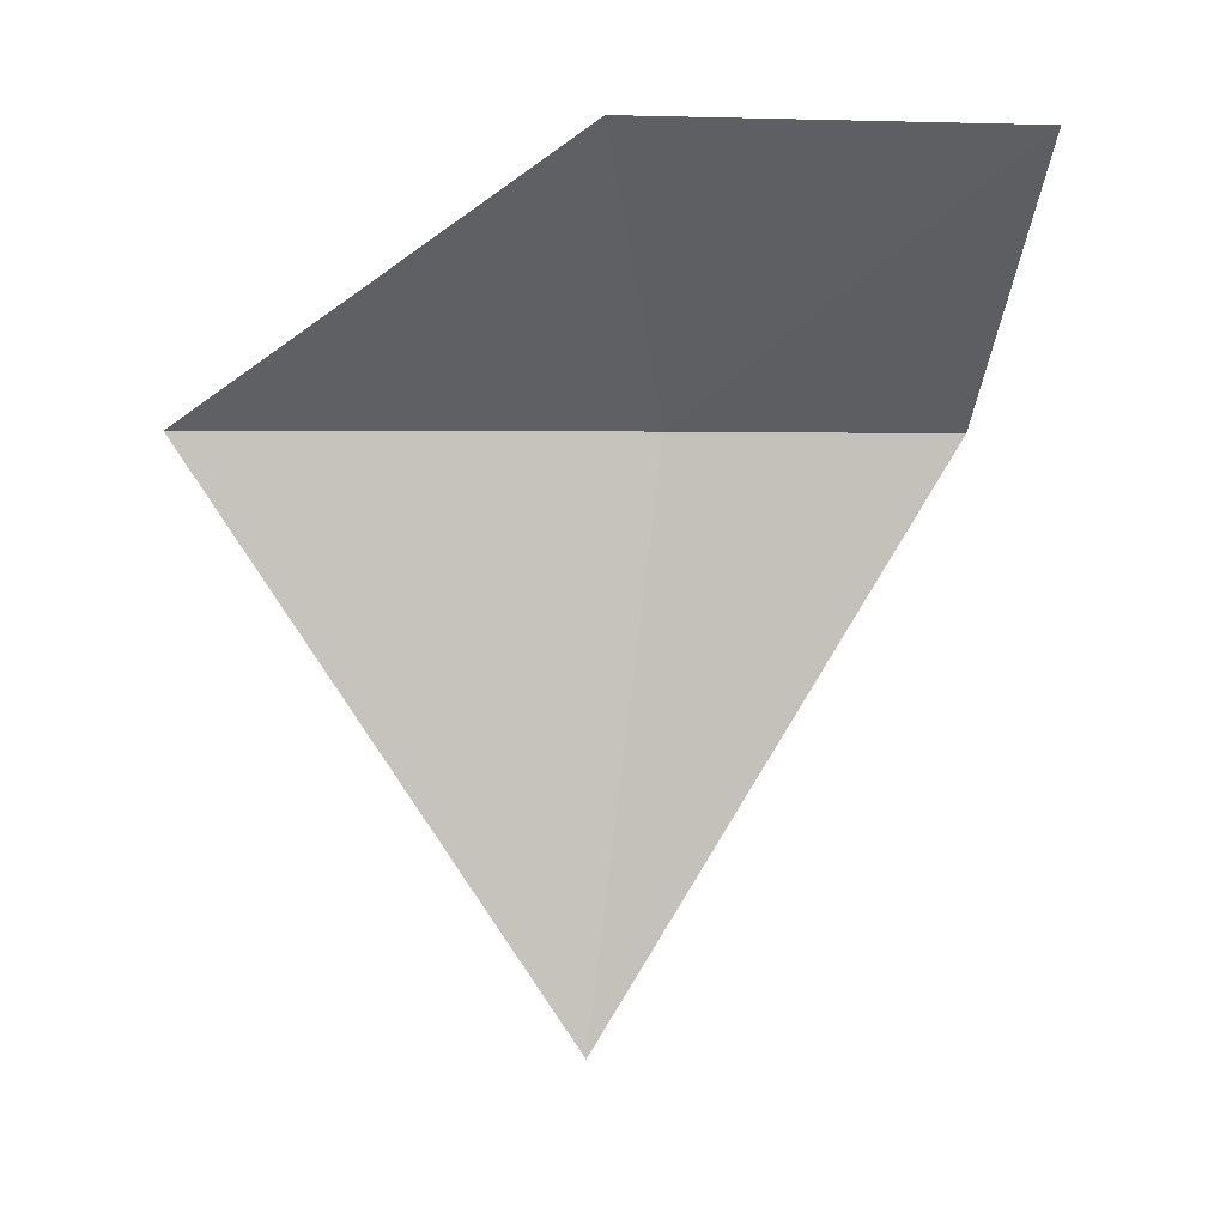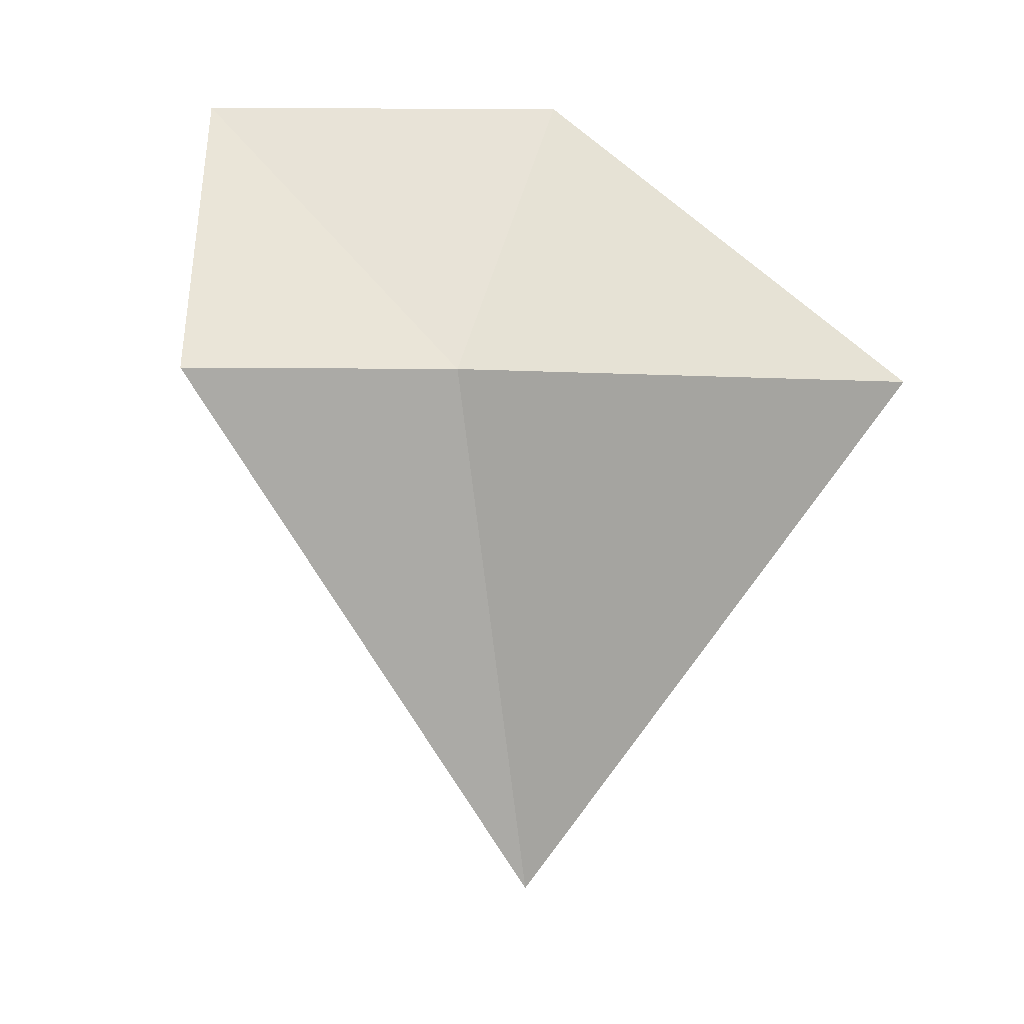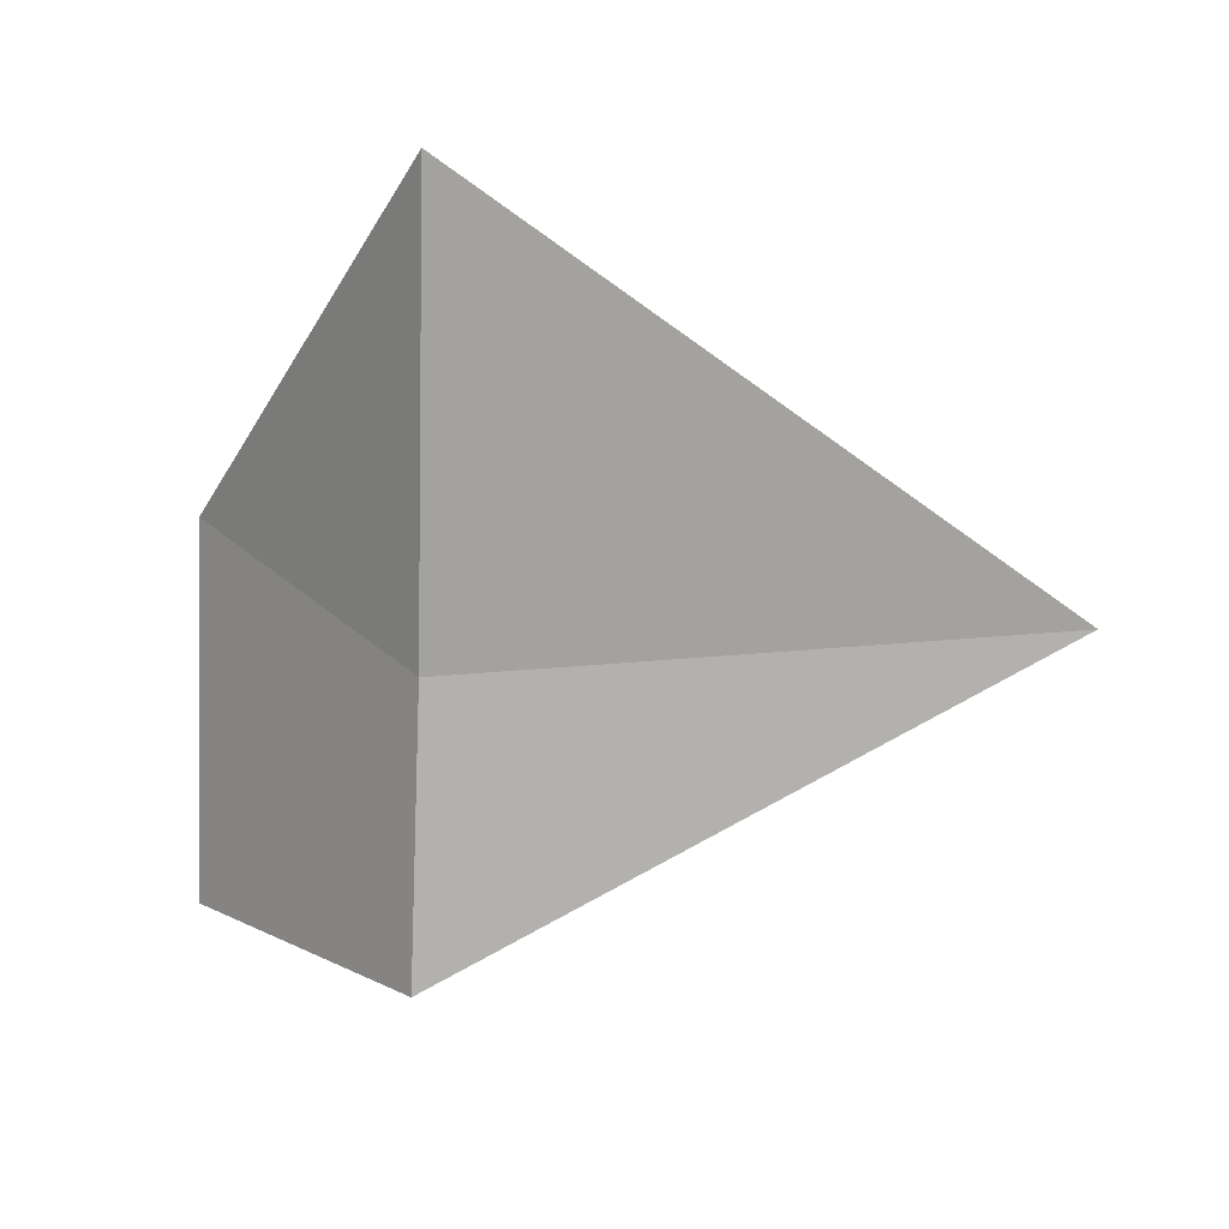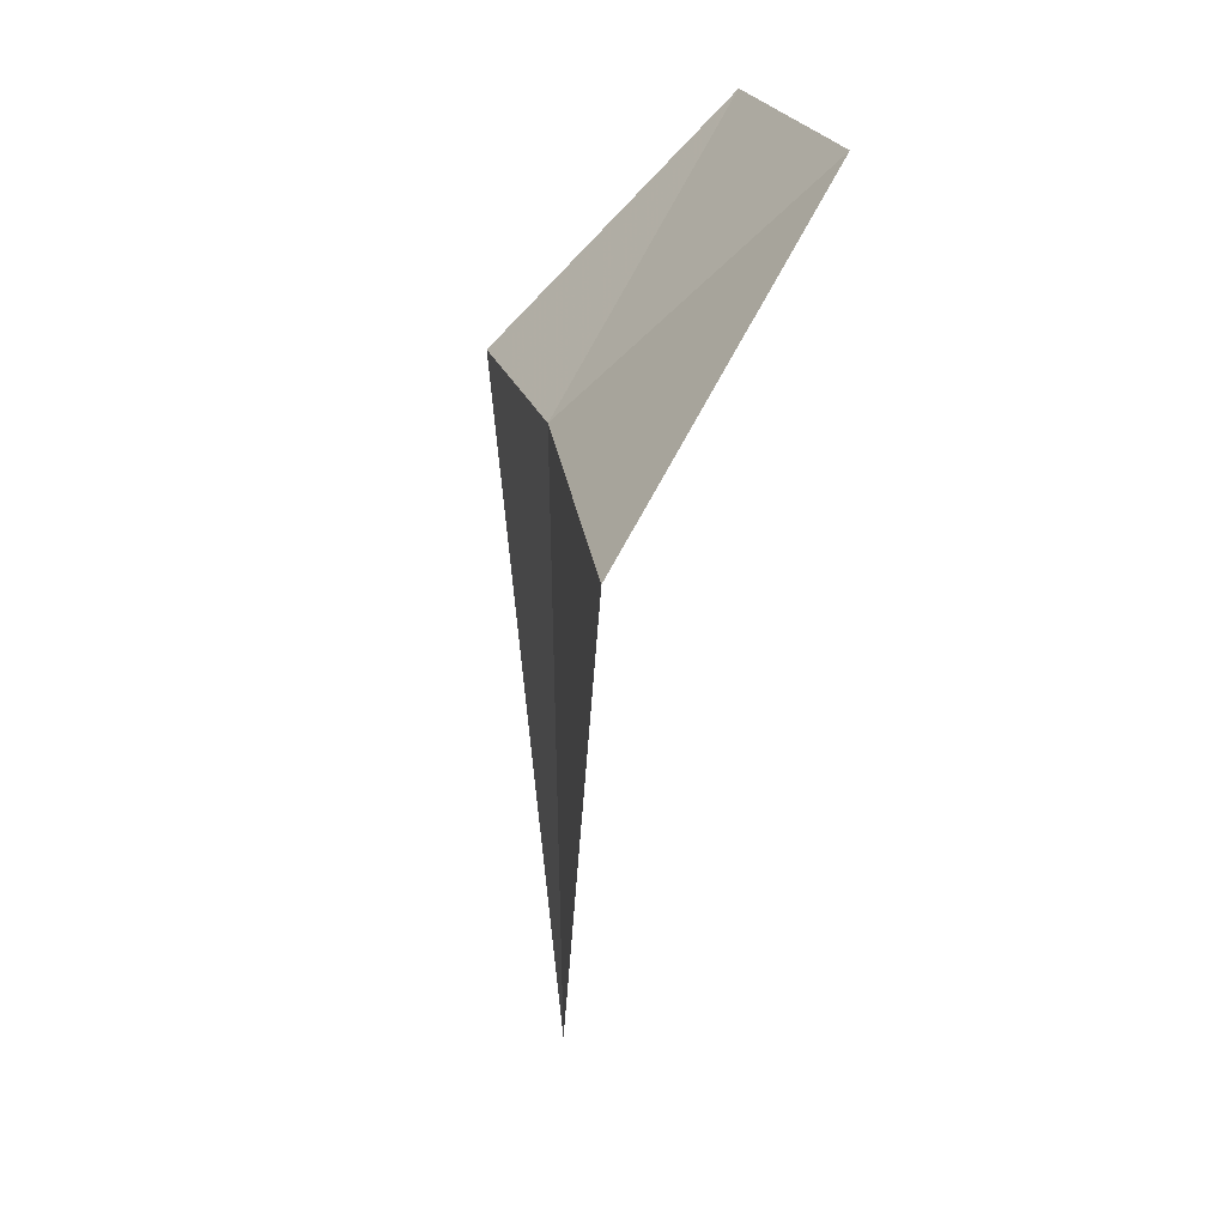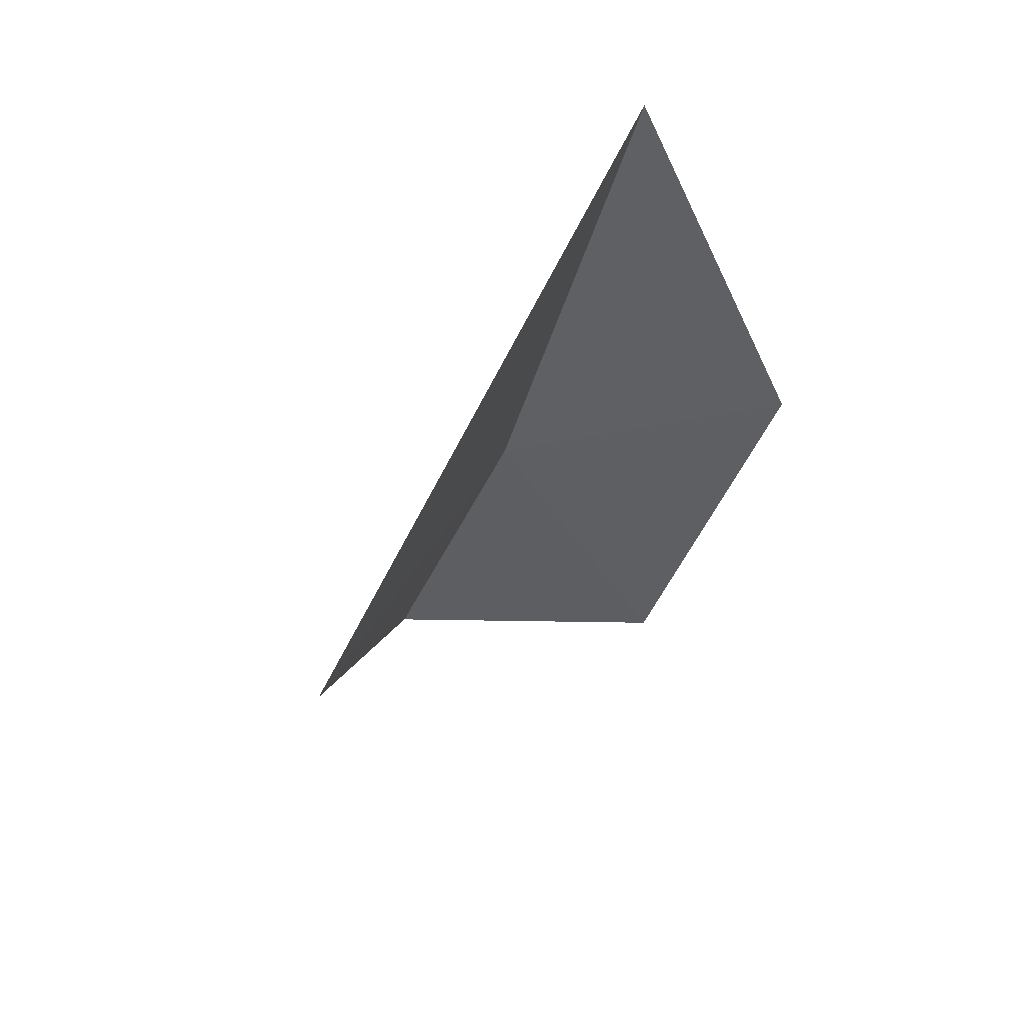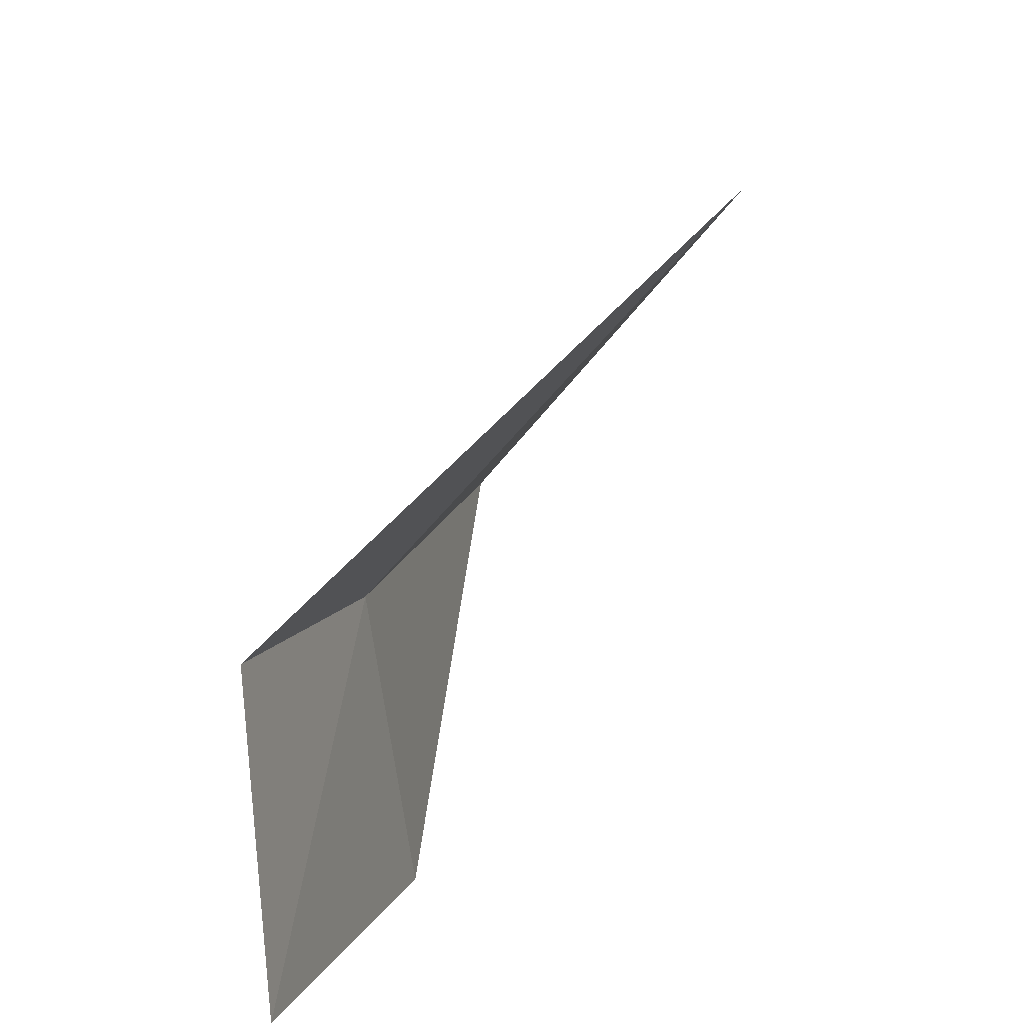
<metadata>
{"format":"obj","ext":"obj","renderer":"f3d","projection":"perspective","resolution":1024,"background":"white","views":[{"elev":1.9,"azim":-73.5,"up":"+Z"},{"elev":14.4,"azim":118.0,"up":"+Z"},{"elev":36.2,"azim":94.6,"up":"+Y"},{"elev":19.2,"azim":-167.1,"up":"+Z"},{"elev":31.7,"azim":-160.7,"up":"+Y"},{"elev":-61.2,"azim":141.0,"up":"+Y"}]}
</metadata>
<code>
v -5.531 -2.325 32.07
v -5.576 -2.215 31.1
v -5.781 -1.607 32.07
v -5.317 -2.757 32.07
v -5.7 -2.947 32.48
v -5.967 -2.362 32.48
f 1 2 3
f 1 4 2
f 1 6 5
f 1 5 4
f 1 3 6

</code>
